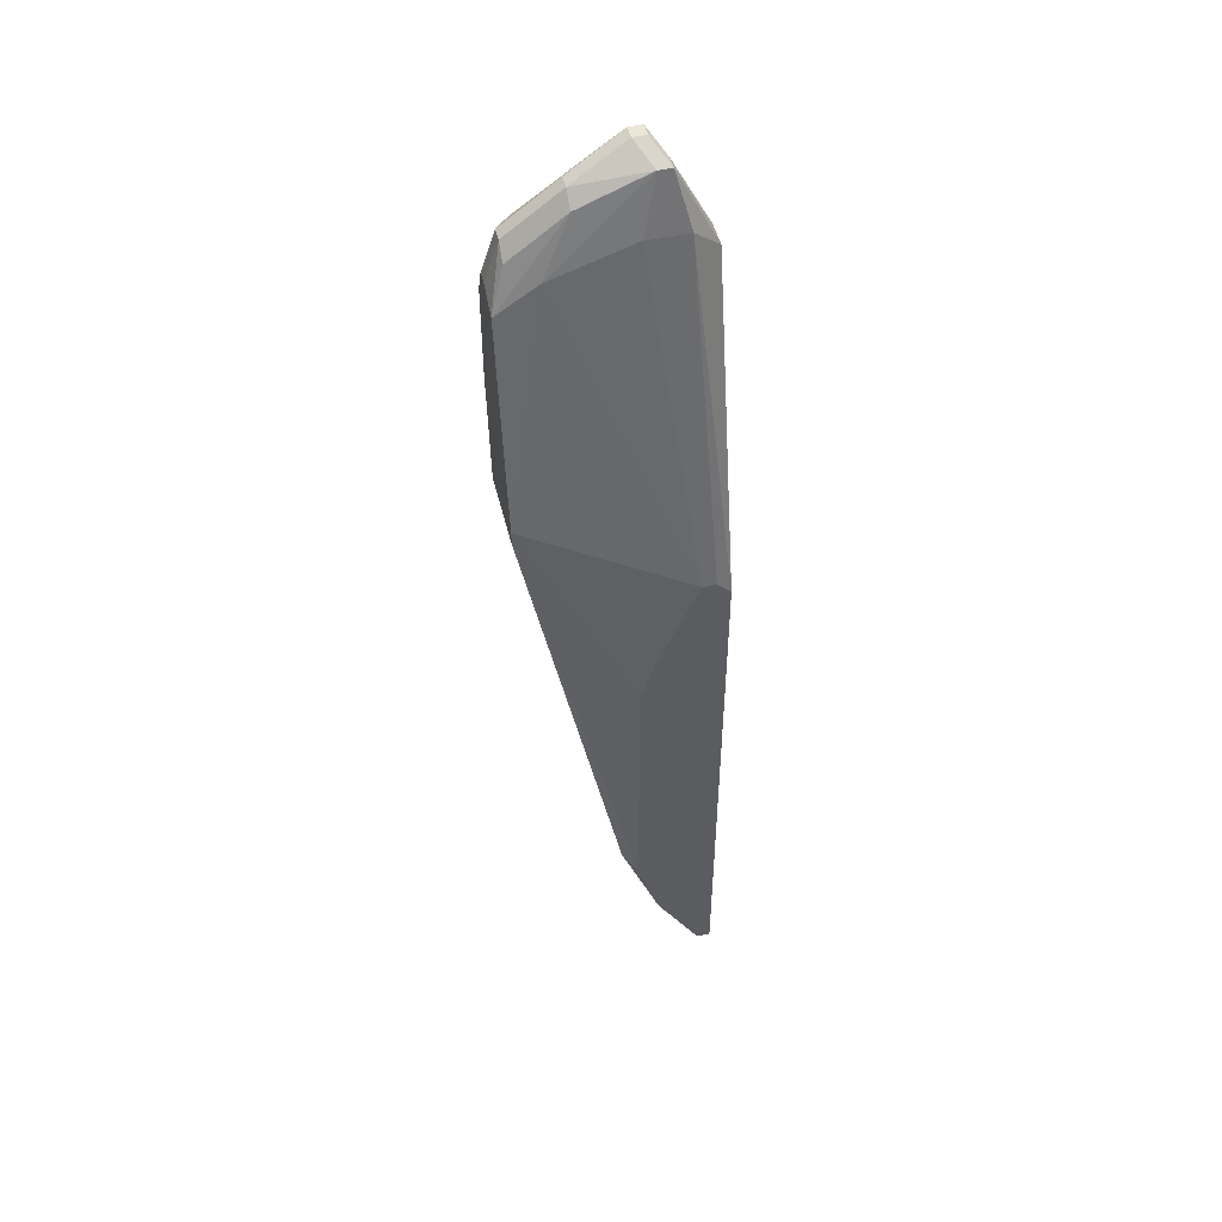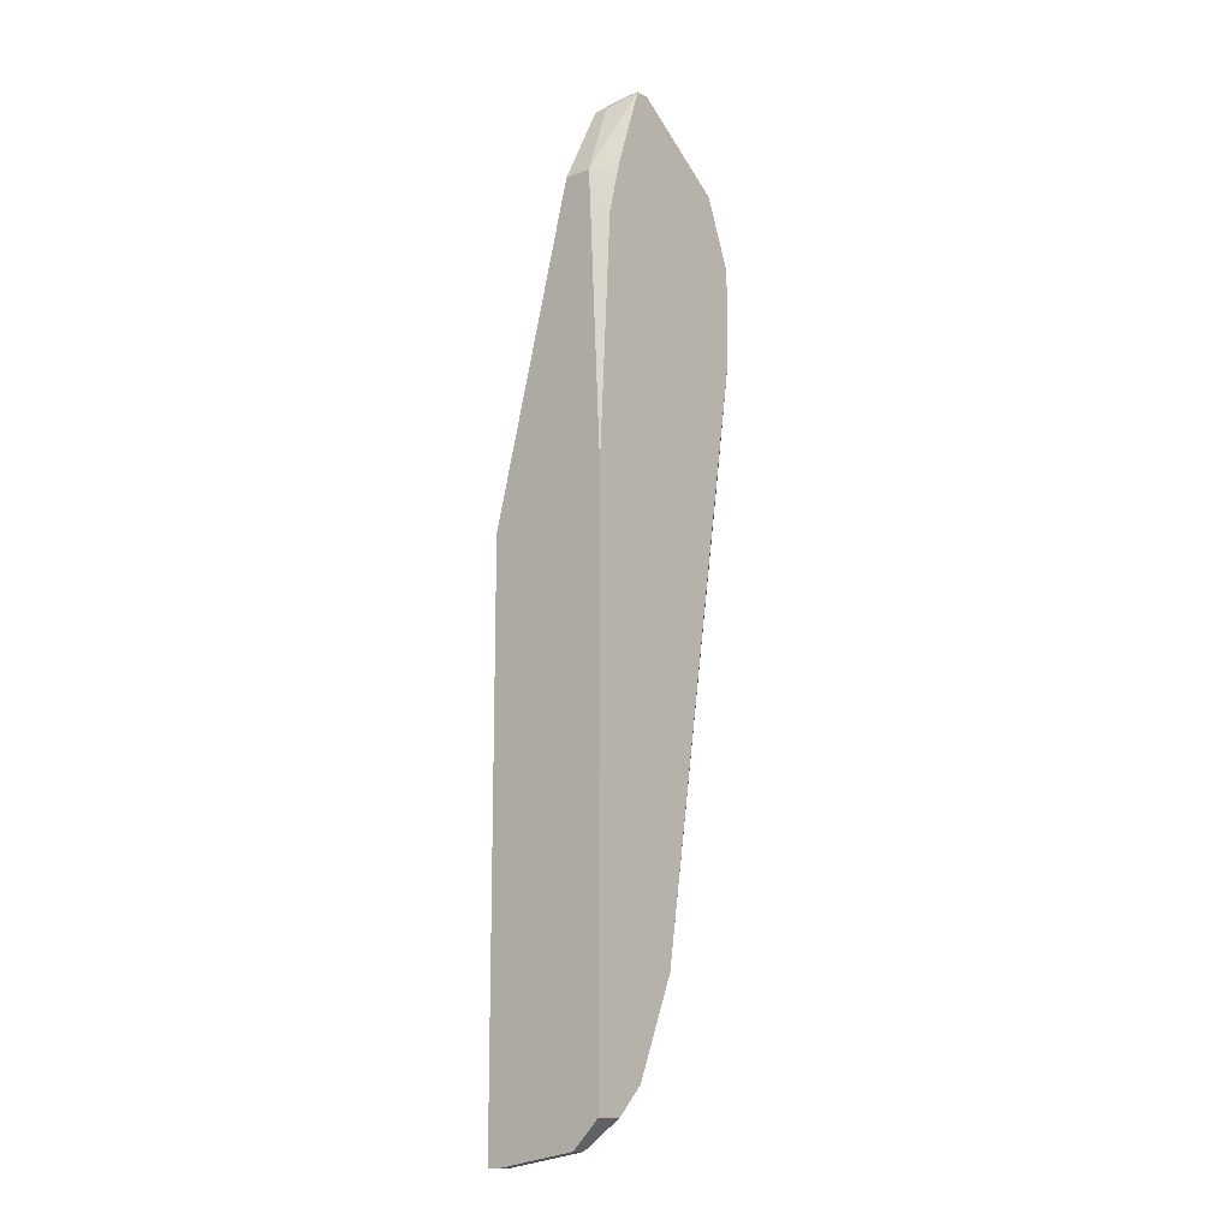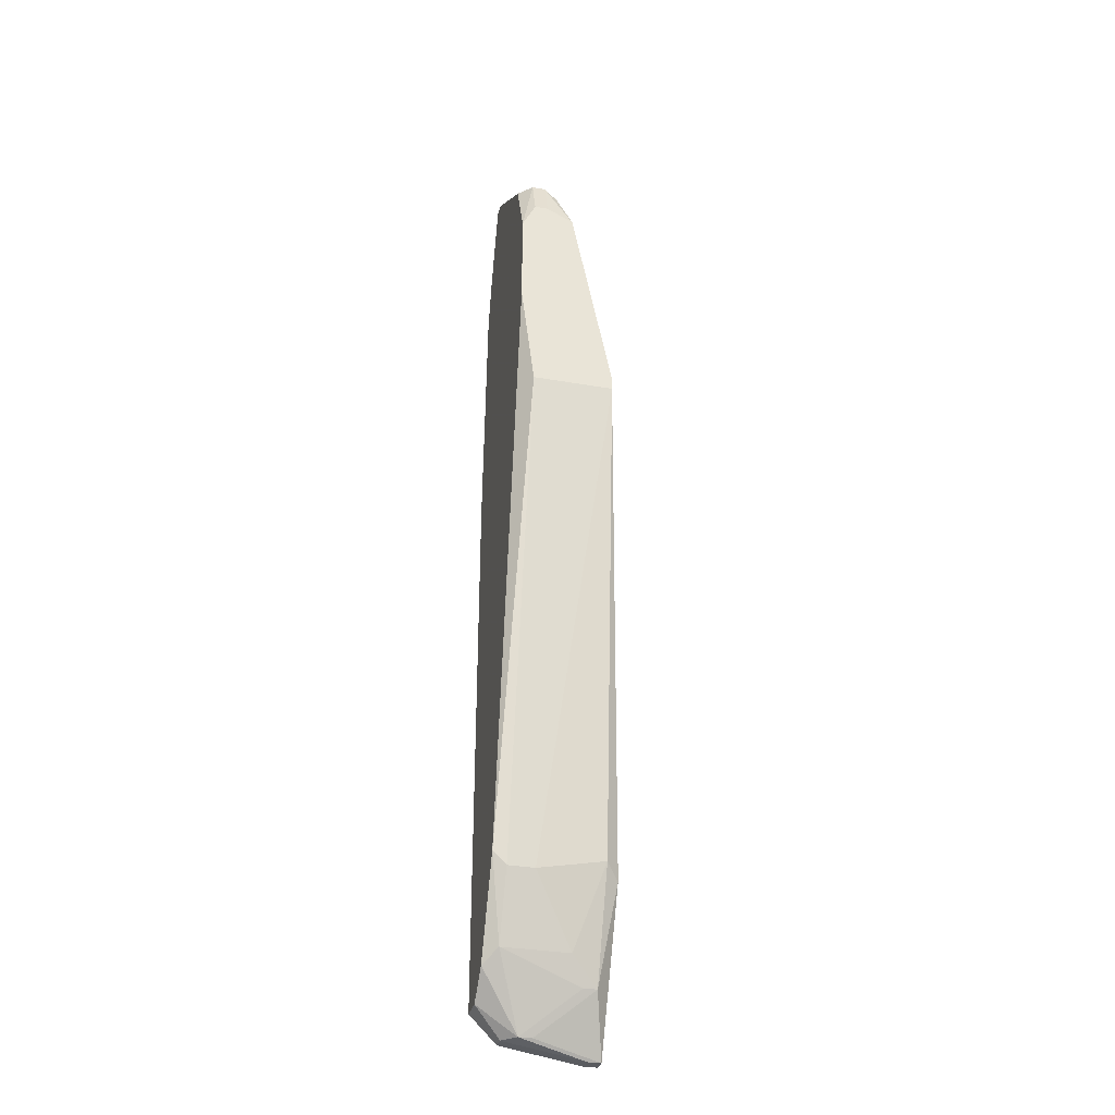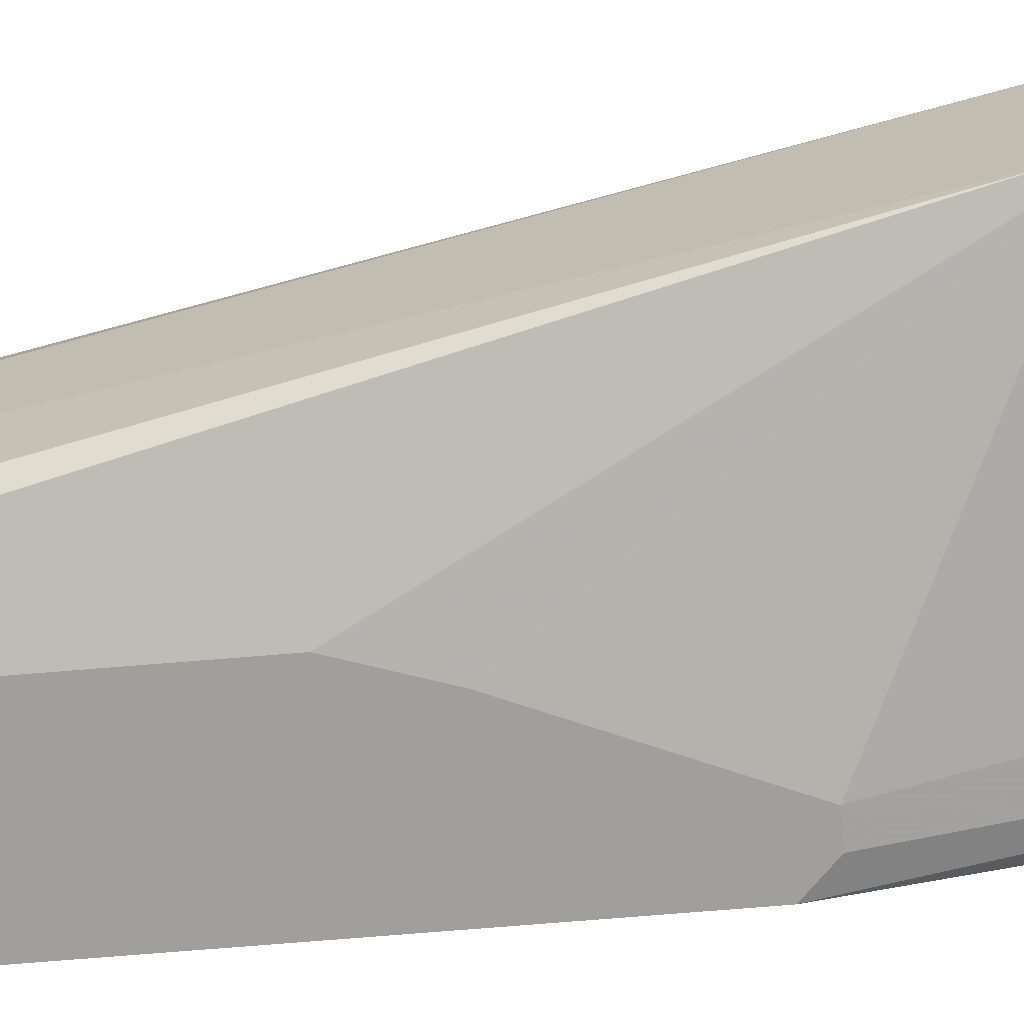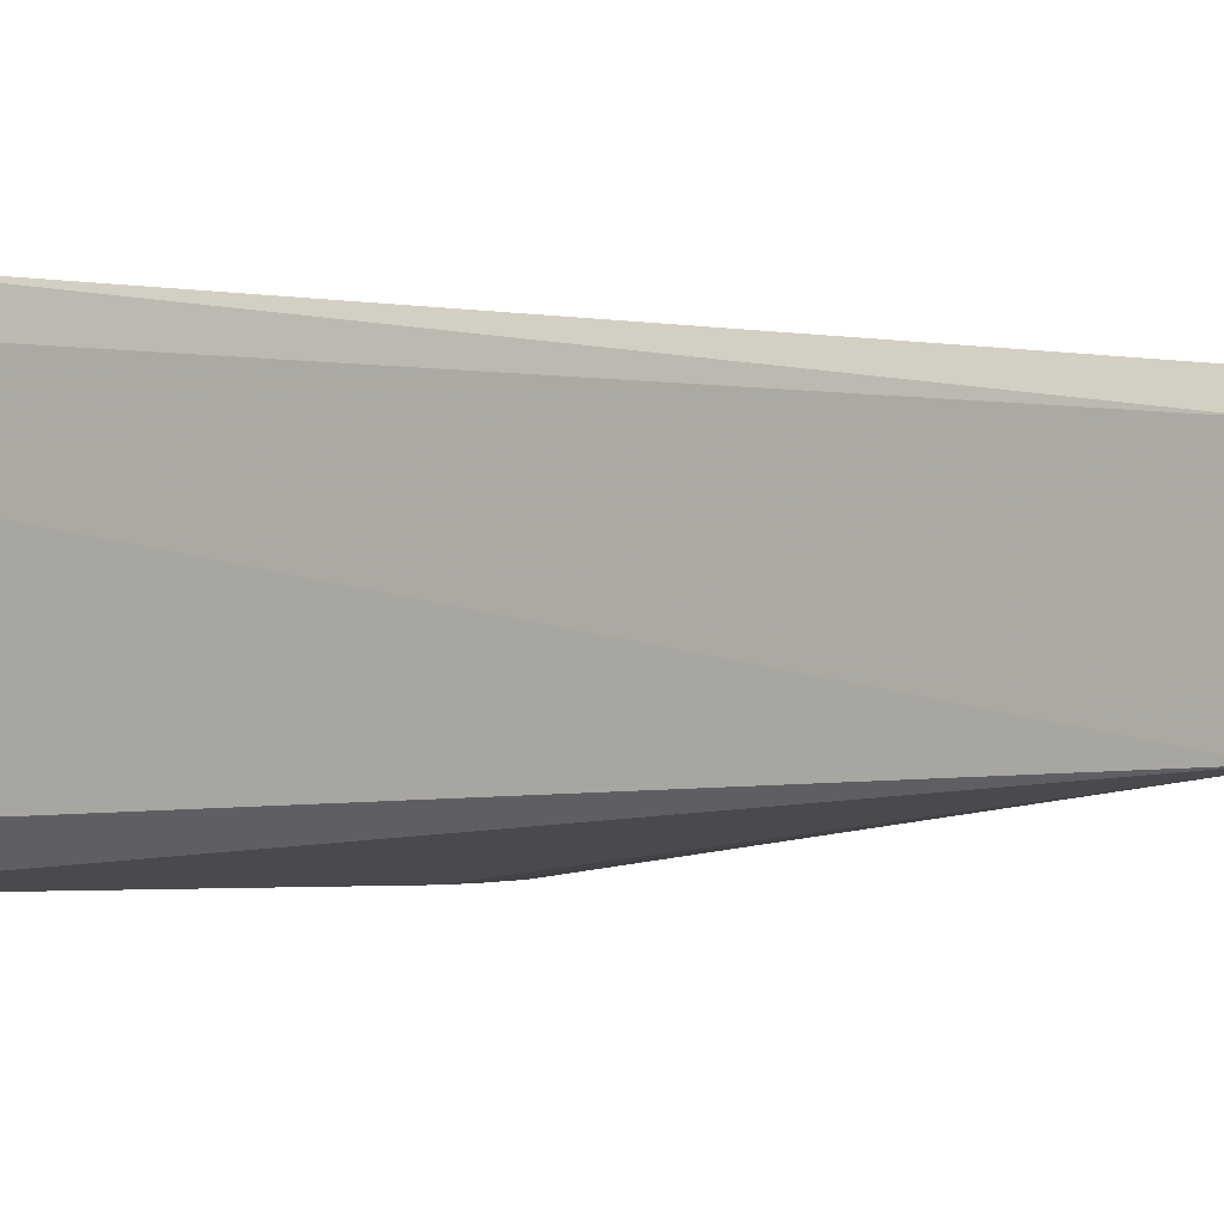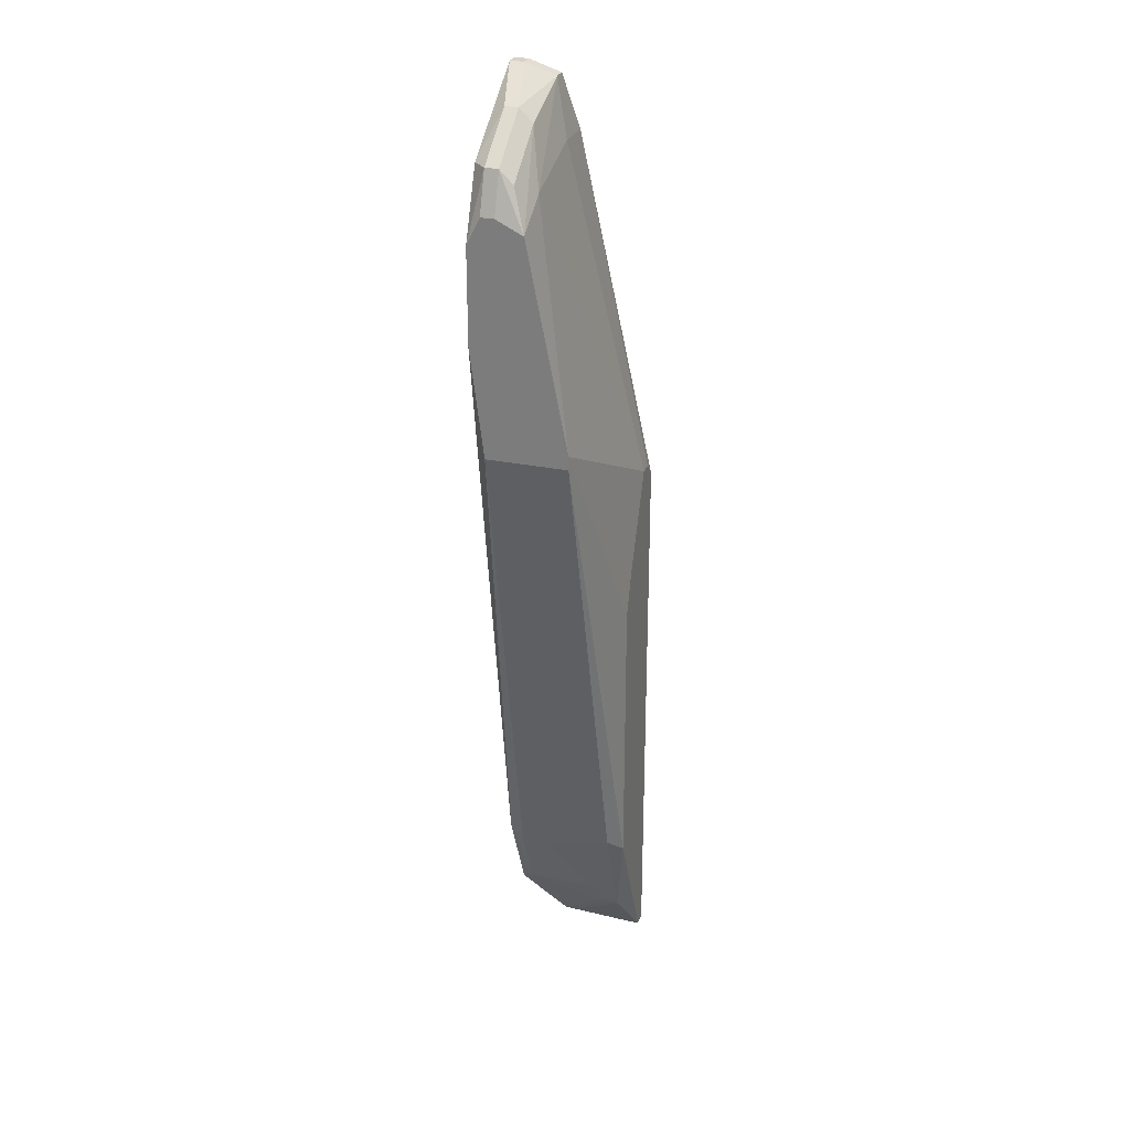
<metadata>
{"format":"obj","ext":"obj","renderer":"f3d","projection":"perspective","resolution":1024,"background":"white","views":[{"elev":48.8,"azim":-13.5,"up":"+Z"},{"elev":-14.0,"azim":129.7,"up":"+Z"},{"elev":-32.7,"azim":-103.6,"up":"+Z"},{"elev":-71.2,"azim":-85.3,"up":"+Y"},{"elev":-1.3,"azim":-151.0,"up":"+Y"},{"elev":27.3,"azim":-72.2,"up":"+Z"}]}
</metadata>
<code>
v -0.06375 -0.01884 0.03785
v -0.04266 -0.008293 0.03333
v -0.04266 -0.008293 -0.02844
v -0.04266 -0.0098 0.06498
v -0.06375 -0.01884 0.03936
v -0.04266 -0.01281 0.06498
v -0.04416 -0.01131 -0.03146
v -0.04266 -0.01131 -0.03146
v -0.04266 -0.02185 0.02881
v -0.04416 -0.02035 -0.03296
v -0.04266 -0.02035 -0.03296
v -0.04266 -0.02185 -0.03296
v -0.04416 -0.02185 -0.03296
v -0.04416 -0.008293 0.06046
v -0.04567 -0.008293 -0.02844
v -0.04567 -0.01281 -0.03146
v -0.04567 -0.01432 -0.03146
v -0.04416 -0.02185 0.03032
v -0.04567 -0.02185 0.03032
v -0.04567 -0.008293 0.06648
v -0.04567 -0.01432 0.06799
v -0.04869 -0.008293 -0.02543
v -0.04718 -0.01131 0.07402
v -0.04718 -0.01281 0.07402
v -0.04869 -0.01281 0.07402
v -0.04869 -0.01884 -0.02694
v -0.04869 -0.02035 -0.02694
v -0.05019 -0.008293 0.07552
v -0.04869 -0.008293 0.07552
v -0.04869 -0.0098 0.07552
v -0.05019 -0.0098 0.07552
v -0.05019 -0.0098 -0.02392
v -0.05019 -0.01432 0.06799
v -0.05019 -0.01733 -0.02392
v -0.05019 -0.02185 0.01977
v -0.0517 -0.02185 0.01525
v -0.06375 -0.01432 0.06196
v -0.0517 -0.02185 -0.01639
v -0.05321 -0.008293 -0.01488
v -0.05321 -0.0098 -0.01639
v -0.05321 -0.01281 -0.01639
v -0.05321 -0.02035 -0.01488
v -0.05622 -0.0098 0.07251
v -0.05622 -0.01131 0.07251
v -0.05622 -0.01281 0.071
v -0.05923 -0.01432 0.06498
v -0.06074 -0.008293 0.06799
v -0.06225 -0.0098 0.06799
v -0.06225 -0.01131 0.06799
v -0.06225 -0.01281 0.06648
v -0.06375 -0.008293 0.06046
v -0.06375 -0.008293 0.04991
v -0.06375 -0.0098 0.06347
v -0.06375 -0.01131 0.06347
v -0.06375 -0.0098 0.03785
f 21 9 6
f 52 39 55
f 5 1 38
f 5 38 36
f 46 37 5
f 46 5 19
f 18 9 21
f 4 2 14
f 42 38 1
f 35 5 36
f 35 19 5
f 11 8 3
f 11 3 2
f 11 2 4
f 11 4 6
f 11 6 9
f 11 9 12
f 15 16 22
f 33 46 19
f 33 19 18
f 33 18 21
f 33 25 46
f 45 46 25
f 45 25 44
f 45 37 46
f 20 4 14
f 20 14 2
f 20 2 3
f 20 3 15
f 20 15 22
f 20 22 39
f 20 39 52
f 20 52 51
f 20 51 47
f 20 47 28
f 20 28 29
f 20 29 4
f 31 30 29
f 31 29 28
f 31 44 25
f 24 30 31
f 24 31 25
f 24 25 33
f 24 33 21
f 24 21 6
f 32 39 22
f 32 22 16
f 27 38 42
f 43 44 31
f 43 31 28
f 43 28 47
f 7 15 3
f 7 3 8
f 7 16 15
f 23 24 6
f 23 6 4
f 23 4 29
f 23 29 30
f 23 30 24
f 41 42 1
f 26 32 16
f 13 12 9
f 13 9 18
f 13 18 19
f 13 19 35
f 13 35 36
f 13 36 38
f 13 38 27
f 48 49 44
f 48 44 43
f 48 43 47
f 48 47 51
f 48 51 53
f 54 49 48
f 54 48 53
f 54 53 51
f 54 51 52
f 54 52 55
f 54 55 1
f 54 1 5
f 54 5 37
f 54 37 49
f 50 49 37
f 50 37 45
f 50 45 44
f 50 44 49
f 34 32 26
f 34 26 27
f 34 27 42
f 34 42 41
f 40 41 1
f 40 1 55
f 40 55 39
f 40 39 32
f 40 32 34
f 40 34 41
f 17 13 27
f 17 27 26
f 17 26 16
f 10 13 17
f 10 17 16
f 10 16 7
f 10 7 8
f 10 8 11
f 10 11 12
f 10 12 13

</code>
